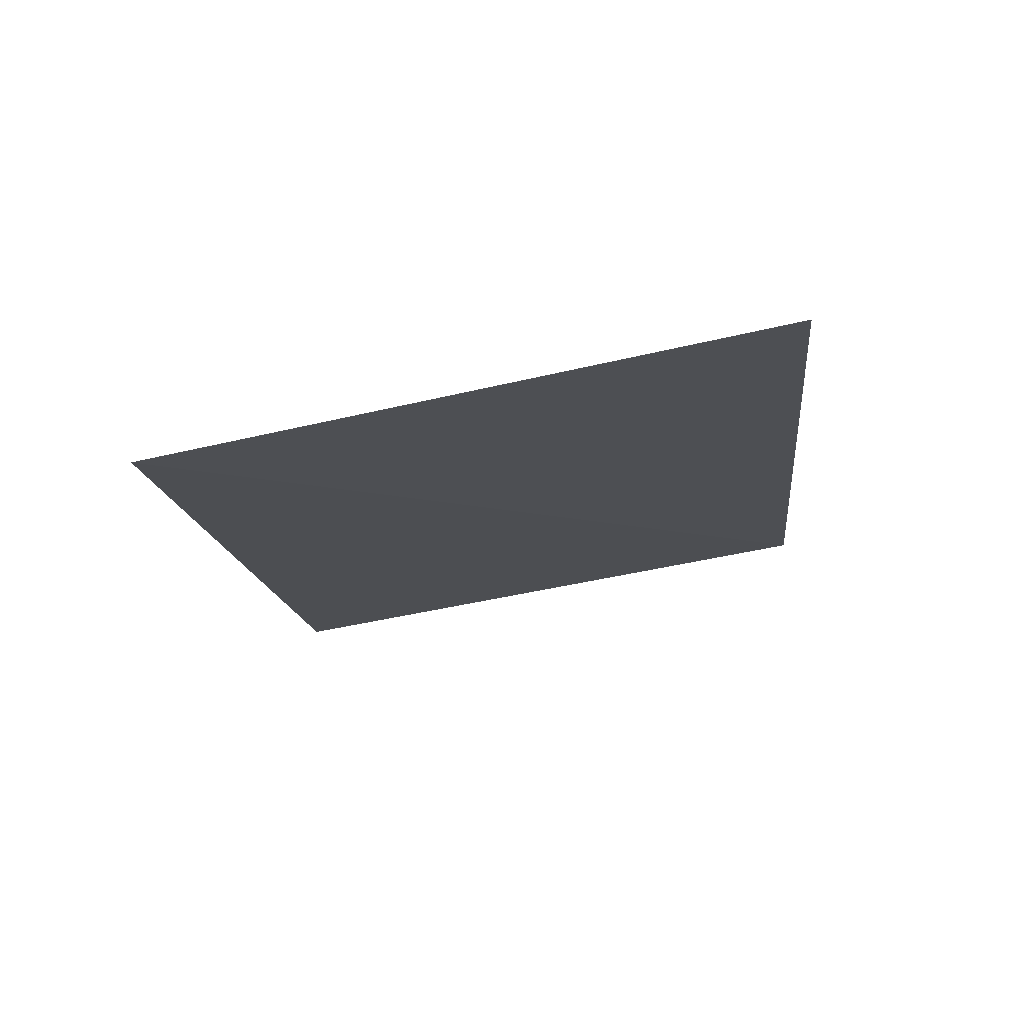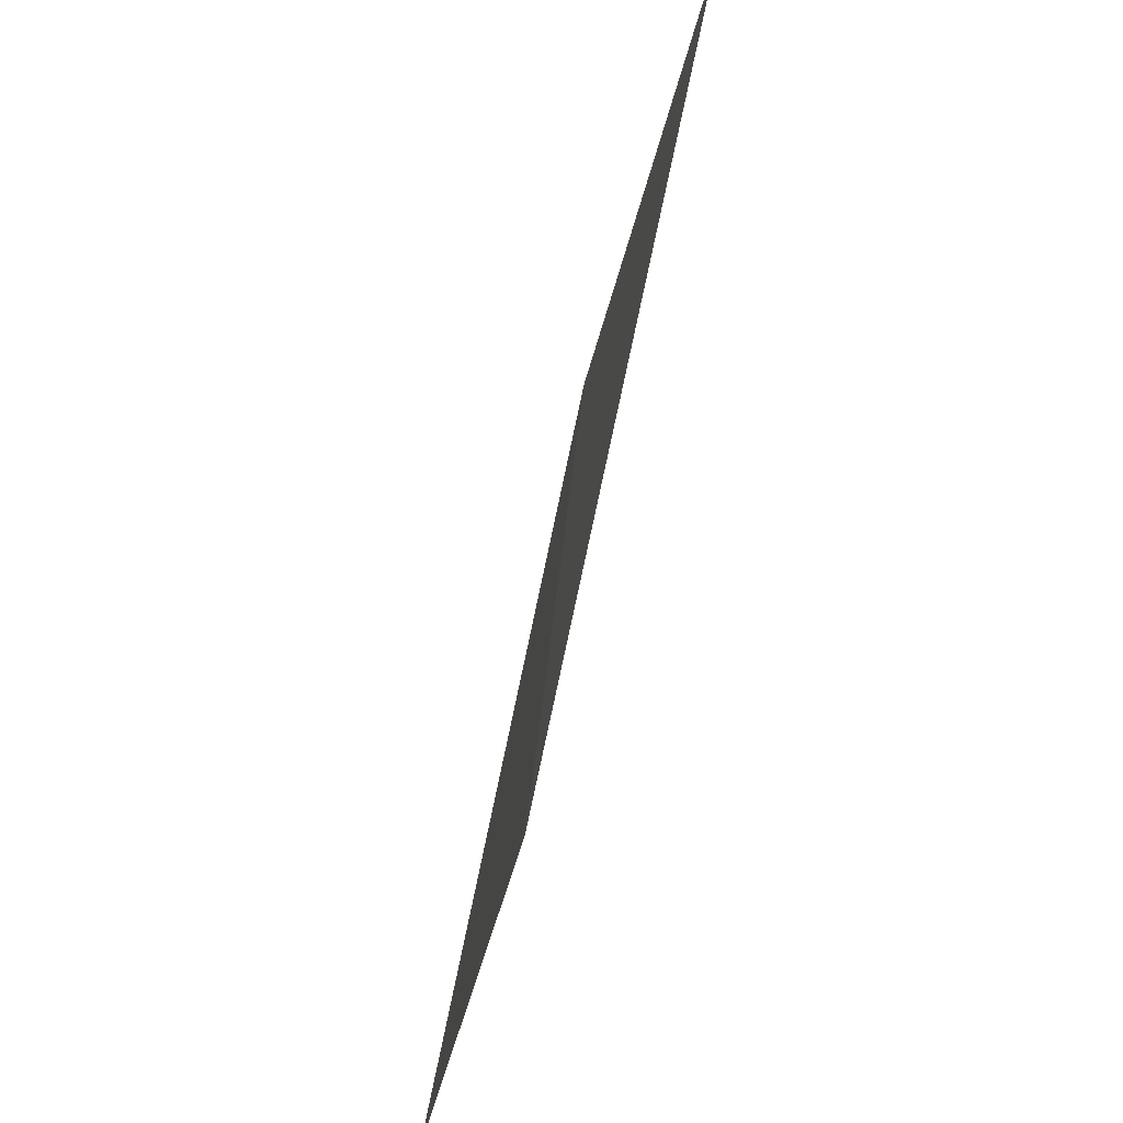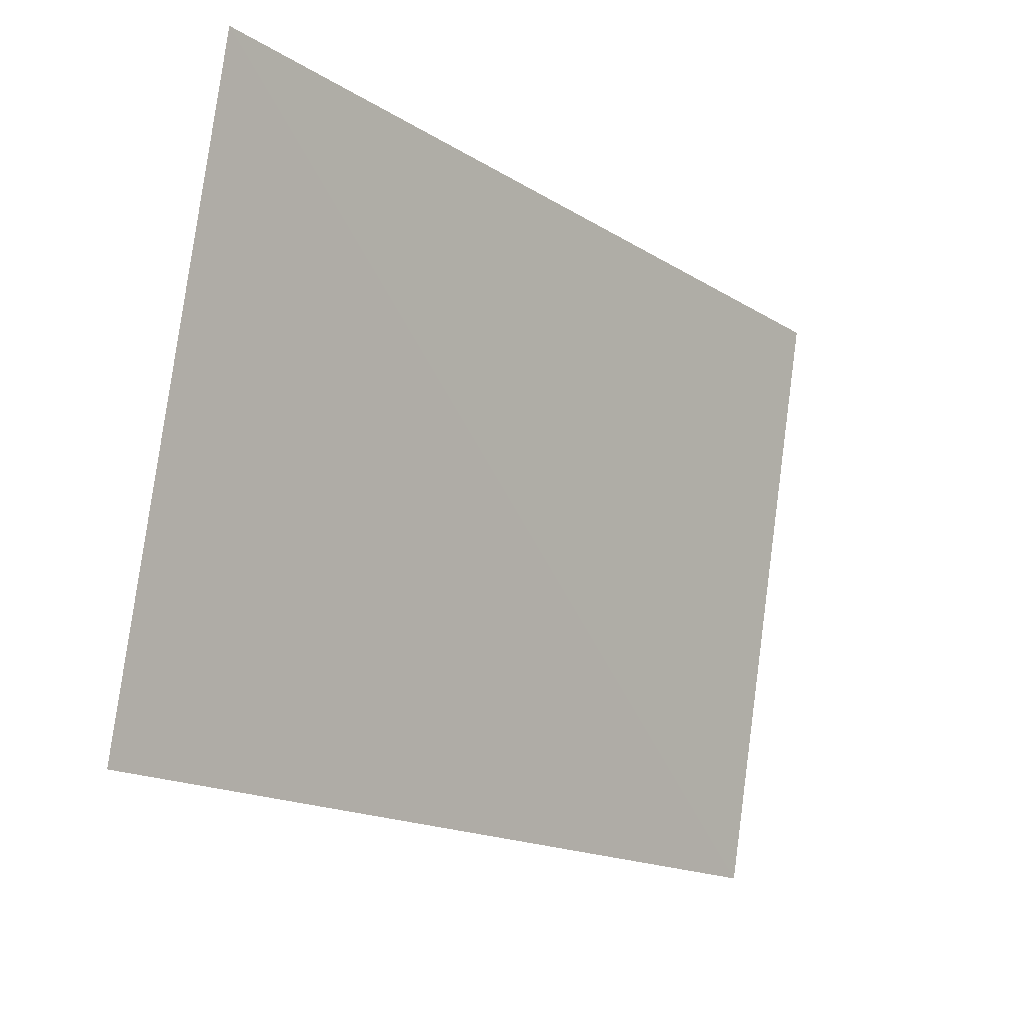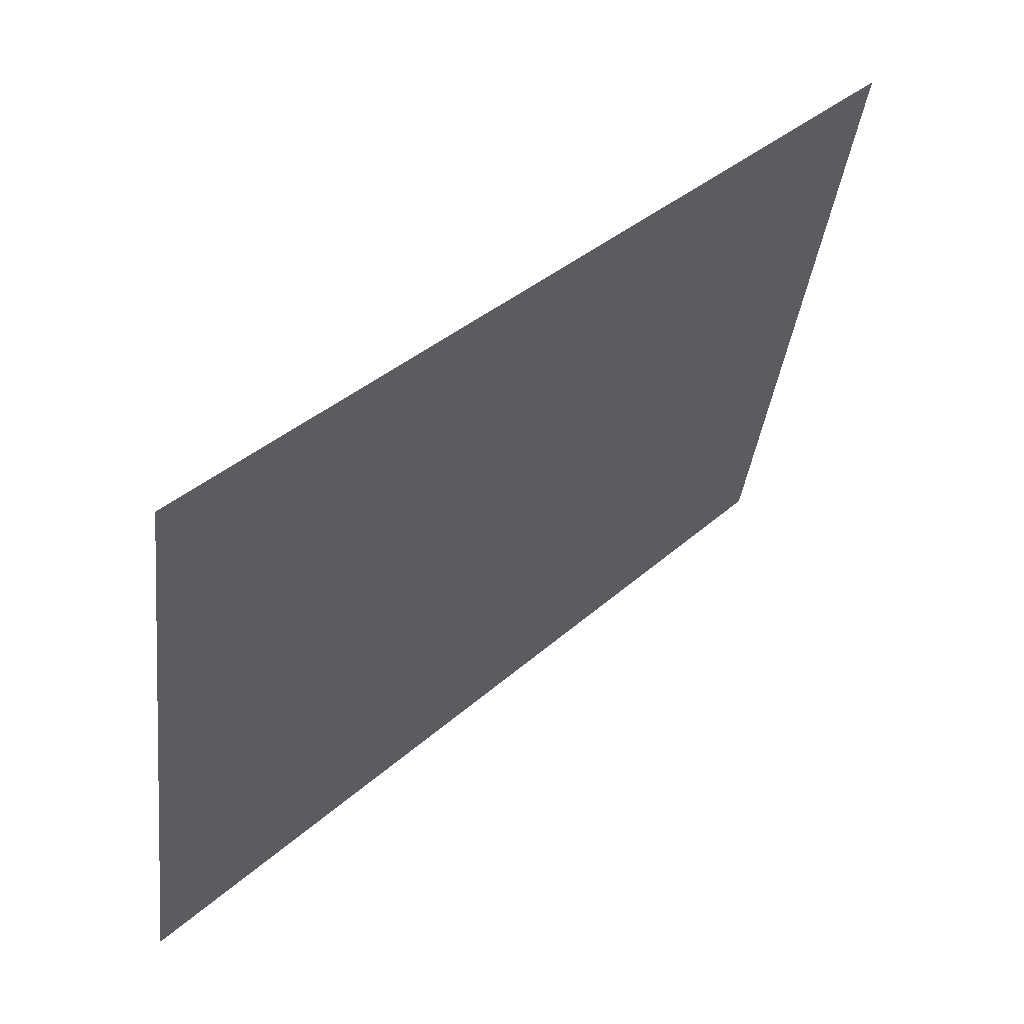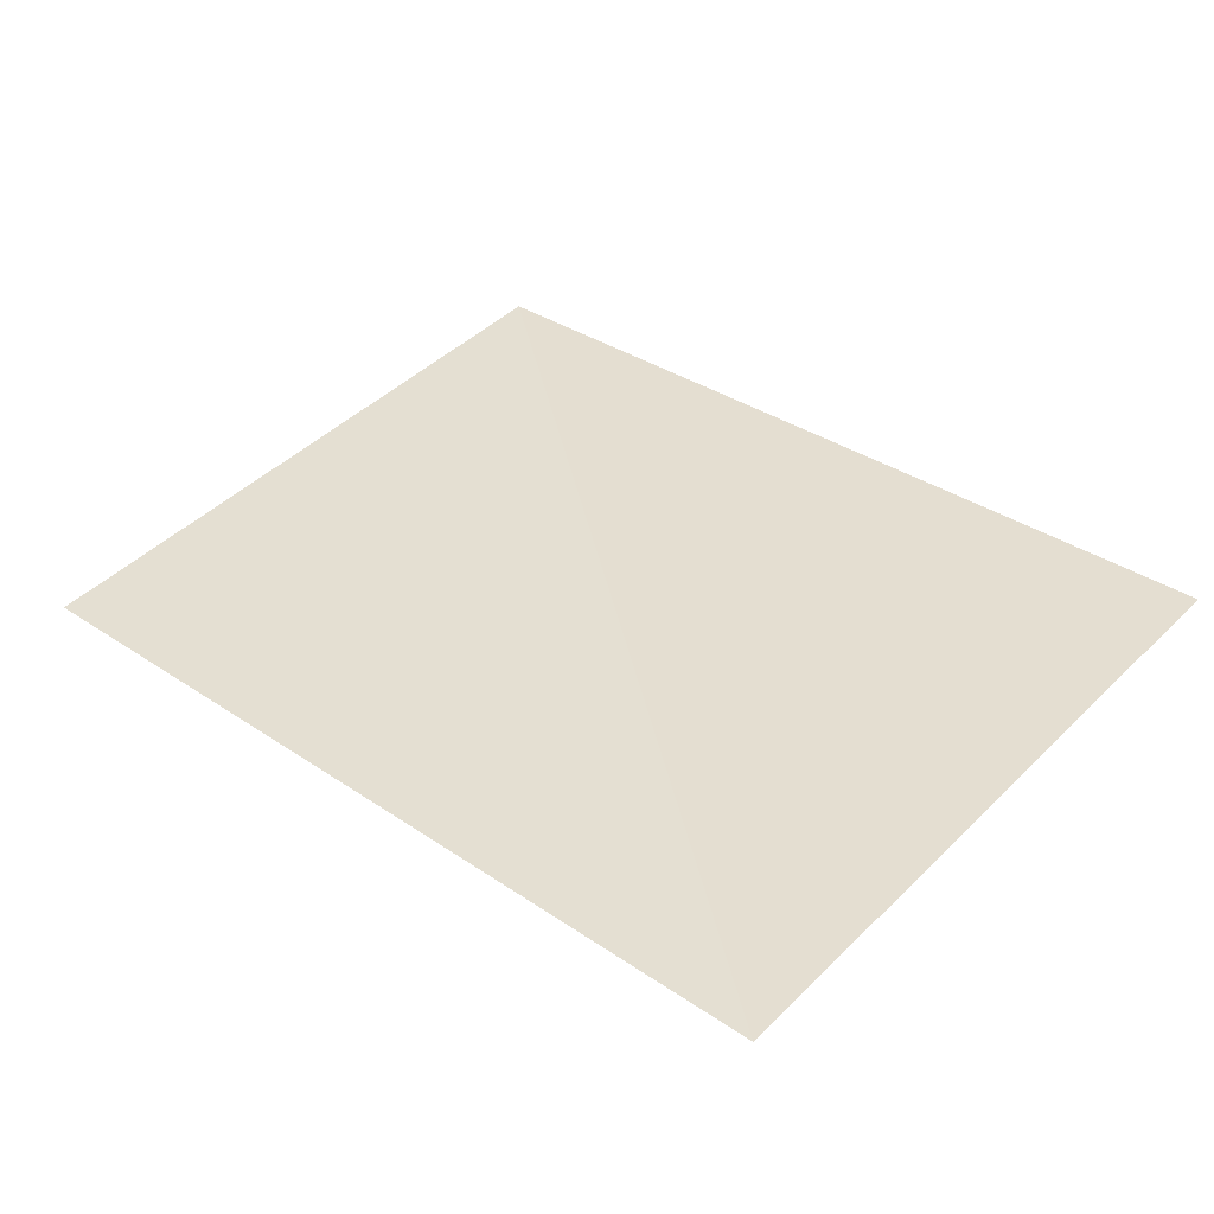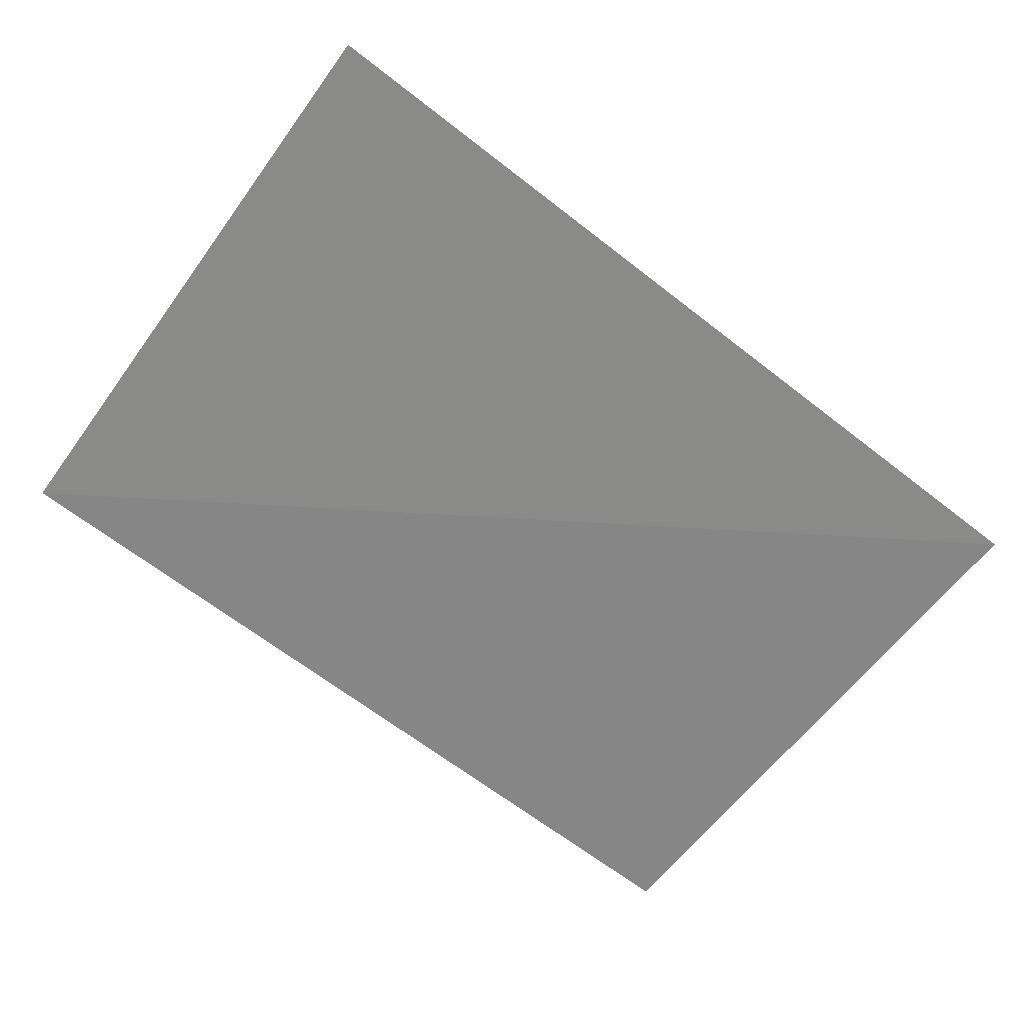
<metadata>
{"format":"obj","ext":"obj","renderer":"f3d","projection":"perspective","resolution":1024,"background":"white","views":[{"elev":-14.3,"azim":96.4,"up":"+Z"},{"elev":55.5,"azim":-79.5,"up":"+Y"},{"elev":-18.5,"azim":-49.4,"up":"+Y"},{"elev":42.1,"azim":-45.1,"up":"+Y"},{"elev":33.6,"azim":43.5,"up":"+Z"},{"elev":-71.5,"azim":-36.3,"up":"+Z"}]}
</metadata>
<code>
o tree0Plane_003.317_tree0Plane.030
v 887 24.45 776.7
v 887 25.85 777
v 885 25.85 777
v 885 24.41 776.7
v 887 24.45 776.7
v 885 25.85 777
f 1 2 3
f 4 5 6

</code>
